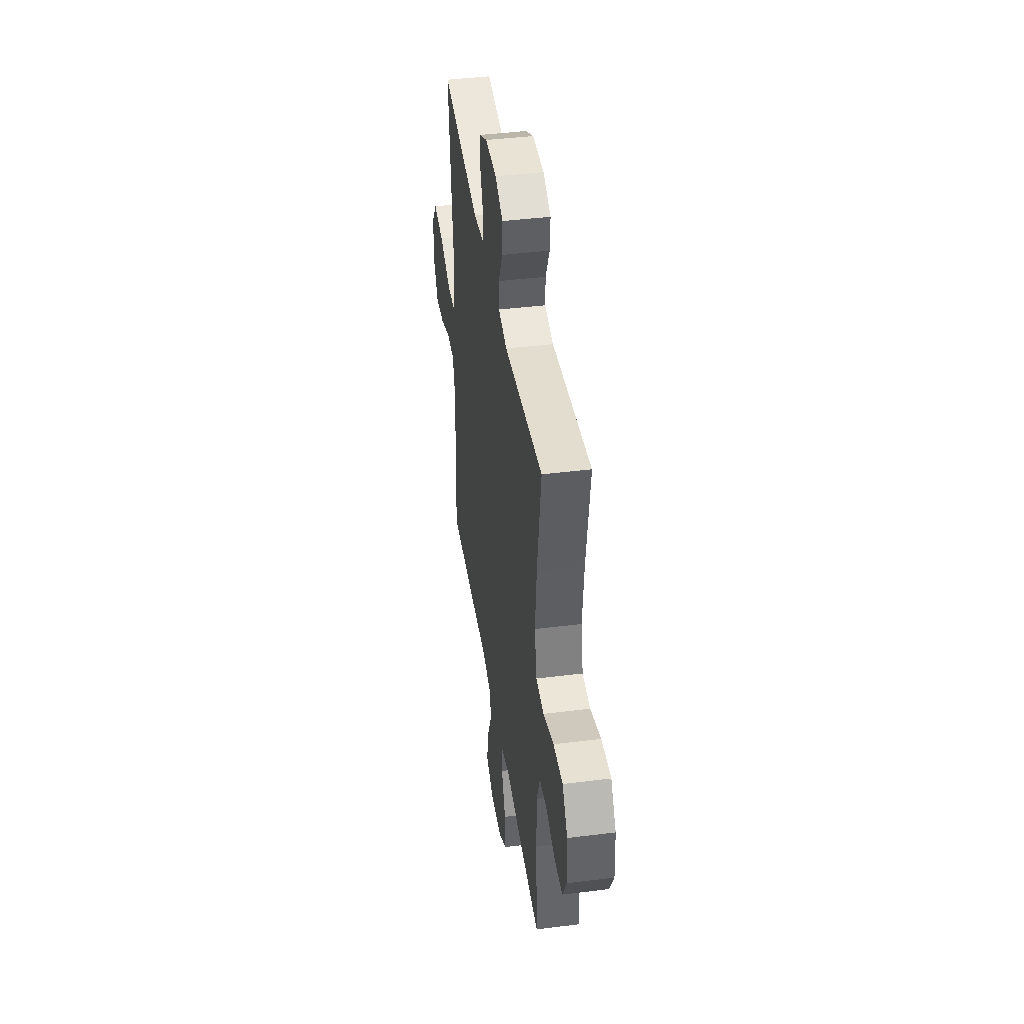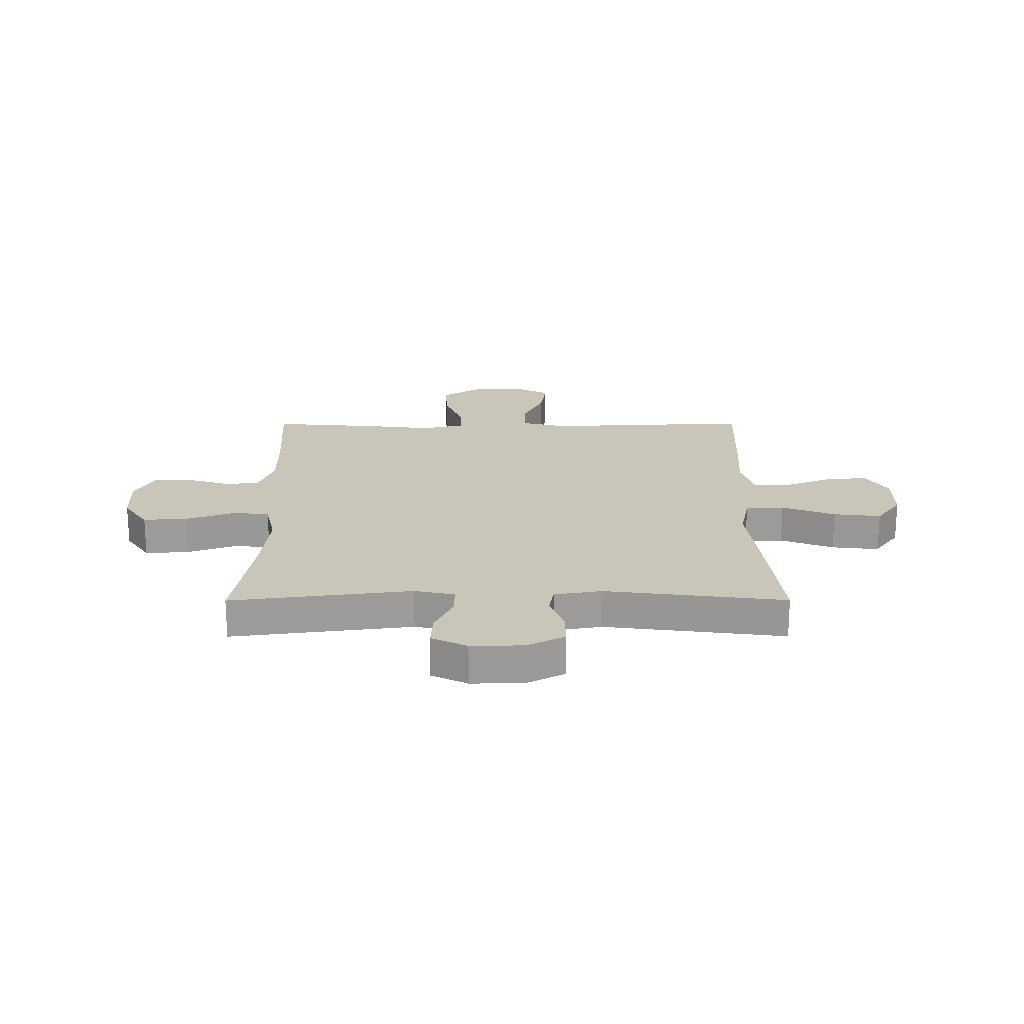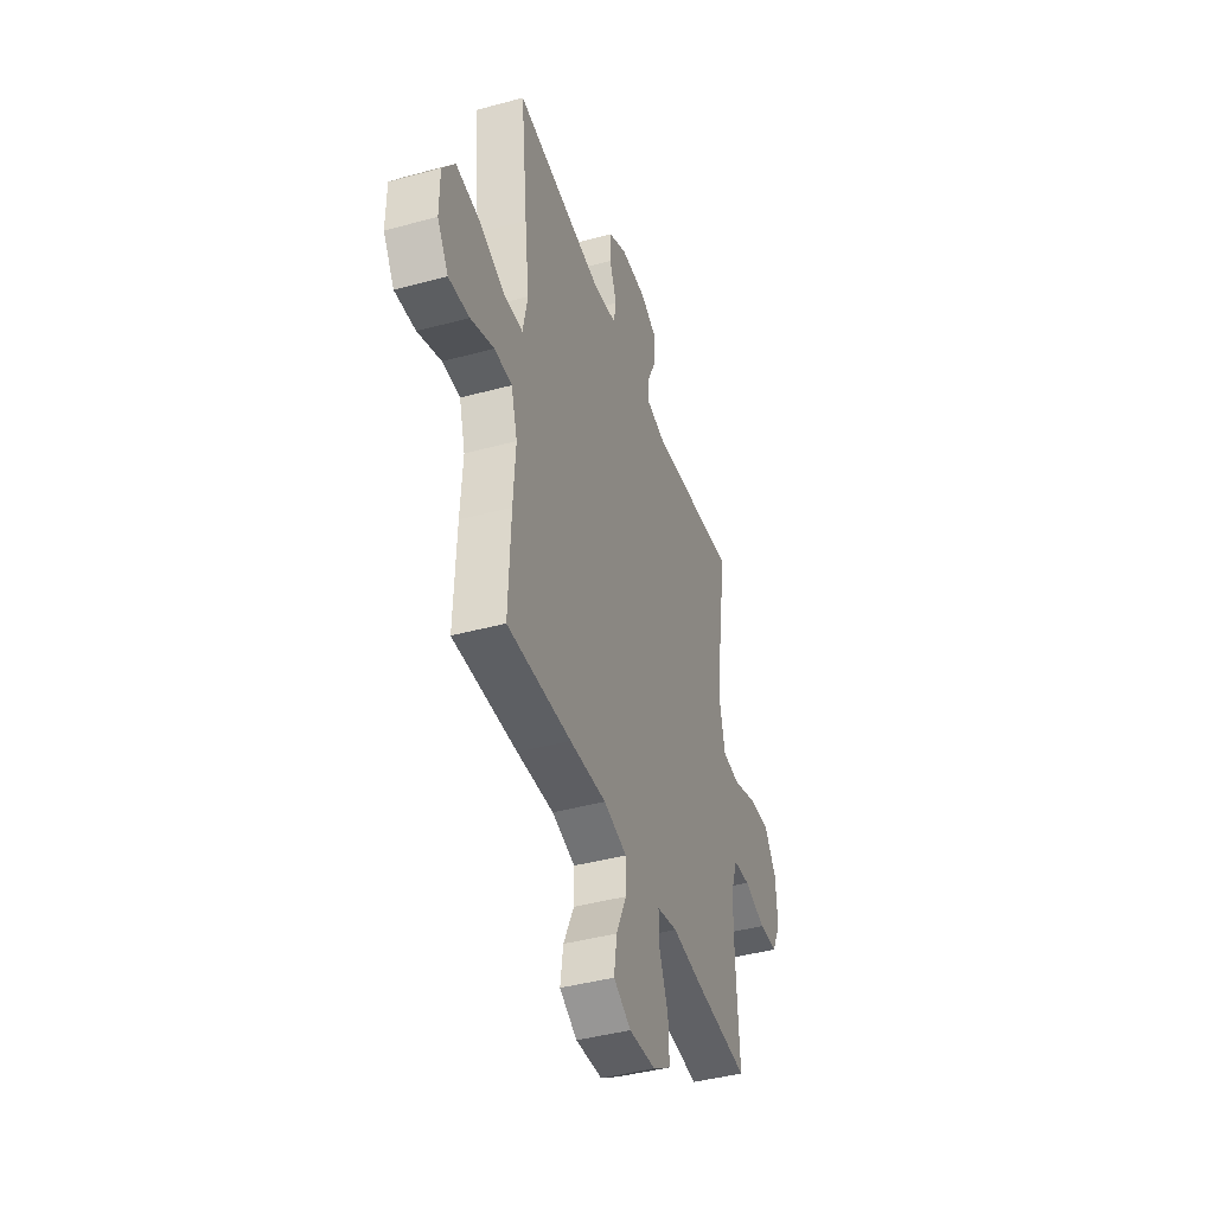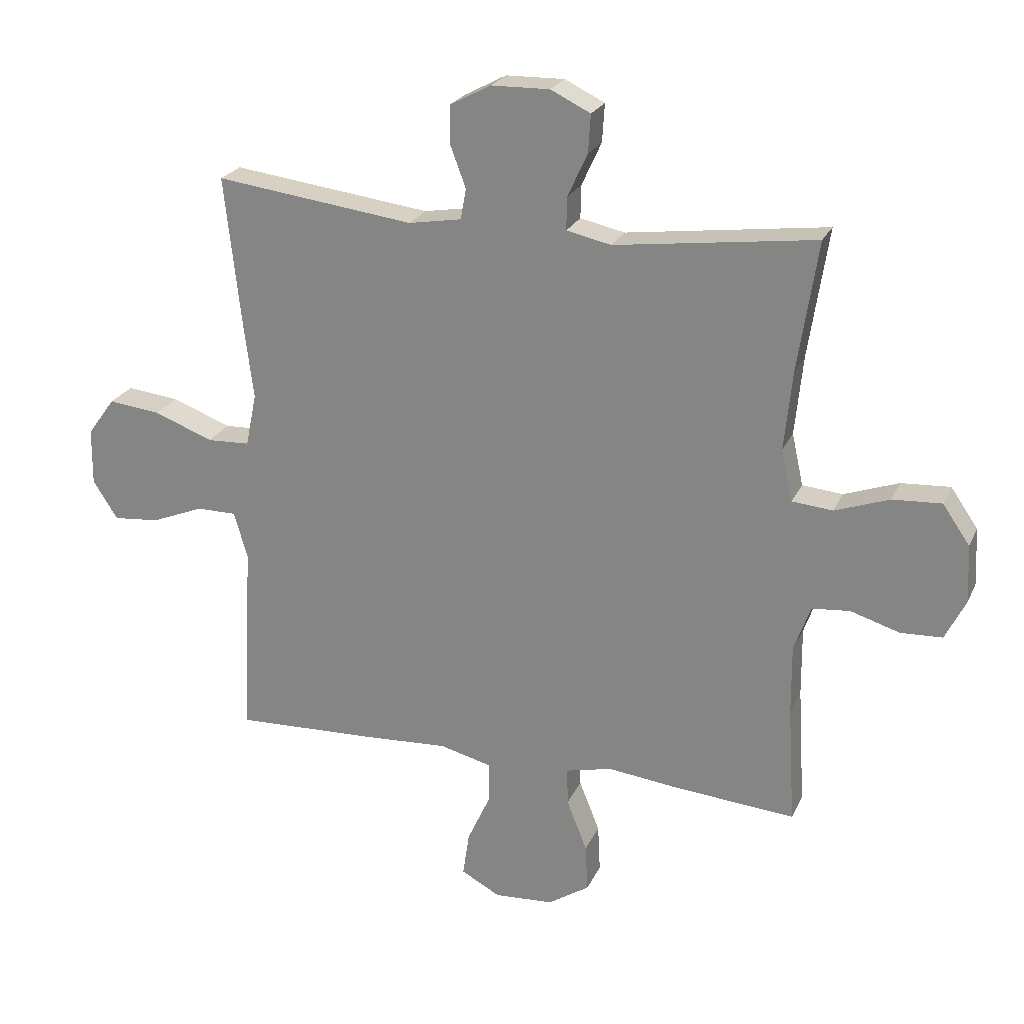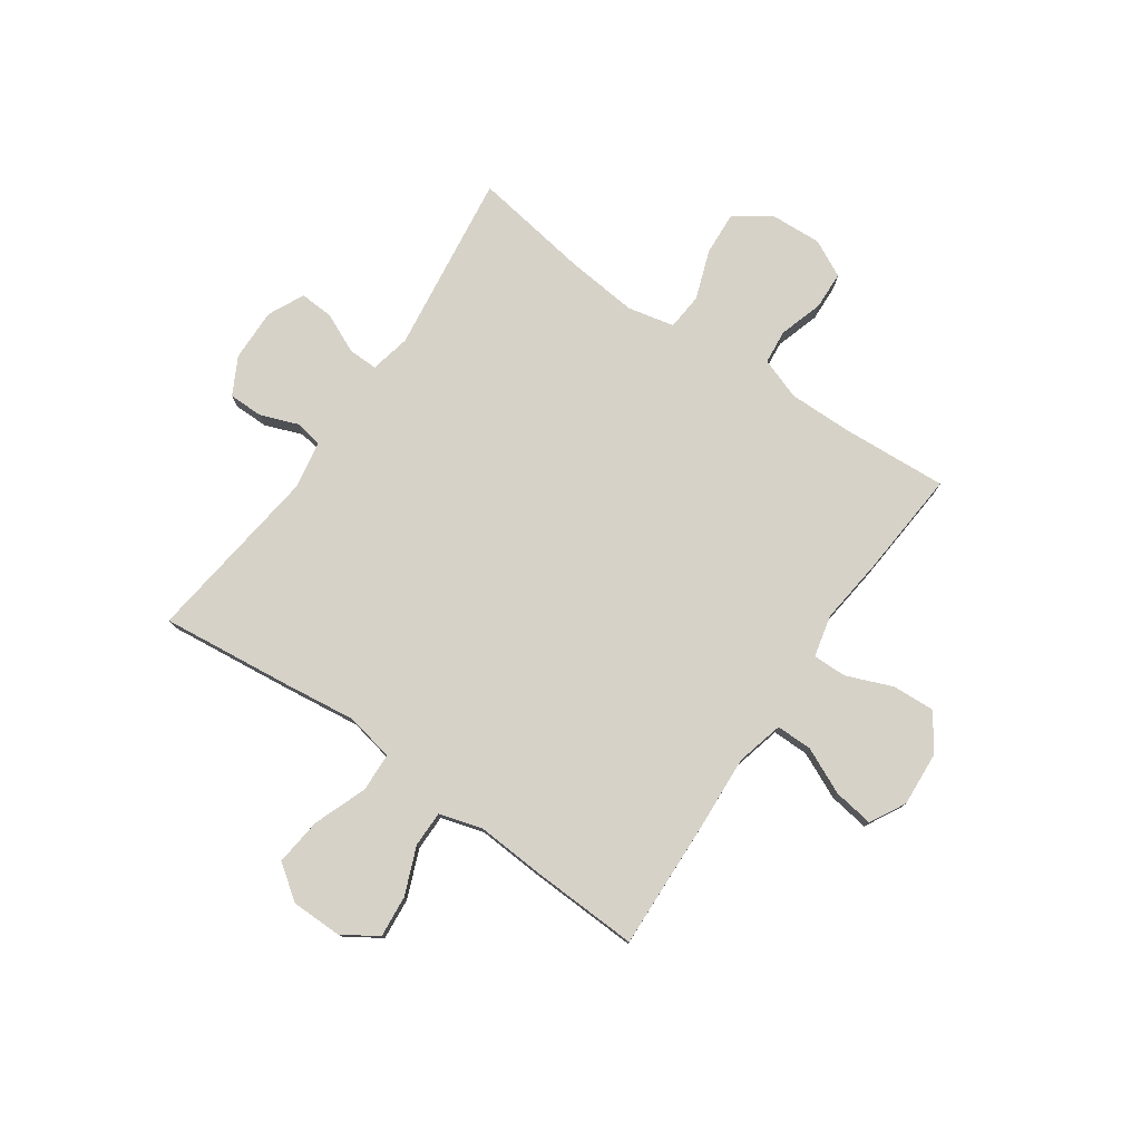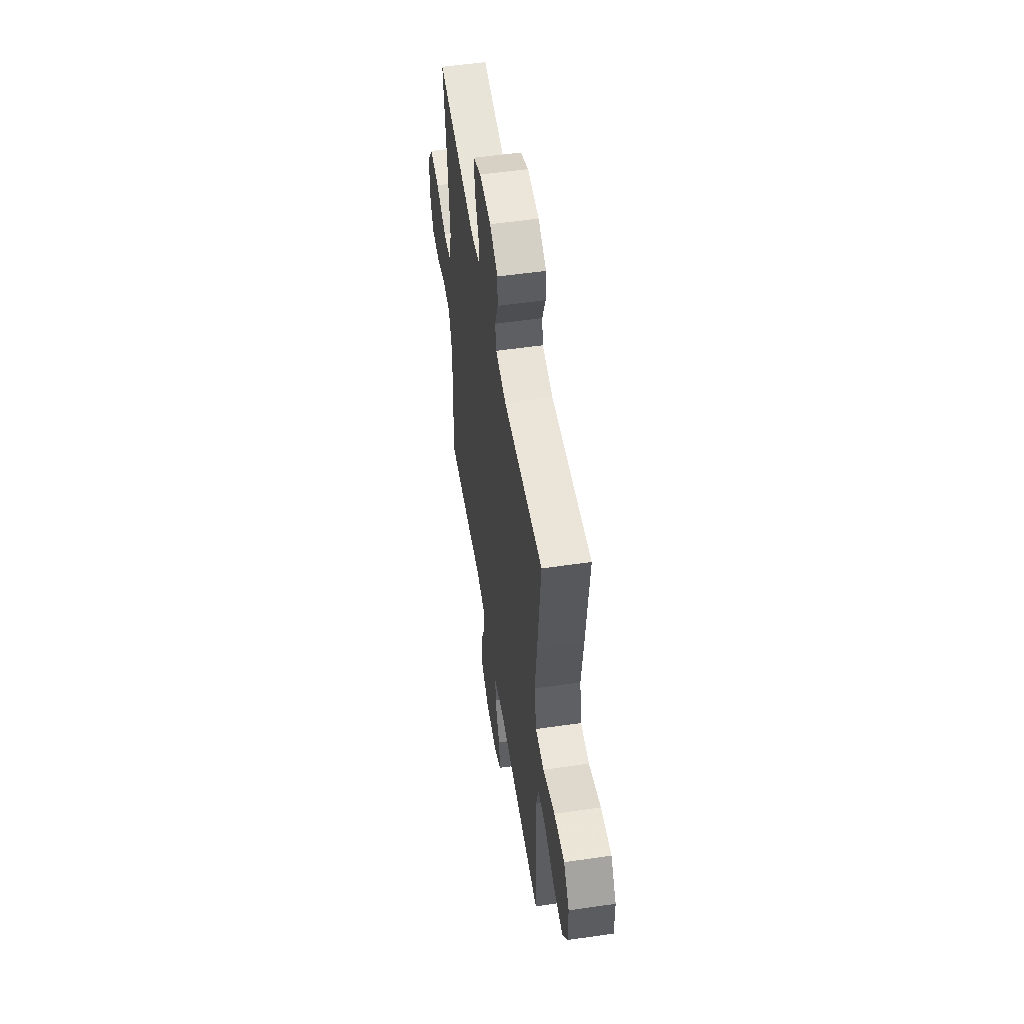
<metadata>
{"format":"obj","ext":"obj","renderer":"f3d","projection":"perspective","resolution":1024,"background":"white","views":[{"elev":42.5,"azim":-98.5,"up":"+Z"},{"elev":20.7,"azim":-0.1,"up":"+Y"},{"elev":-42.5,"azim":108.0,"up":"+Z"},{"elev":23.5,"azim":-160.2,"up":"+Z"},{"elev":78.0,"azim":124.7,"up":"+Y"},{"elev":53.6,"azim":81.2,"up":"+Z"}]}
</metadata>
<code>
v 0.5 0.07 -0.5
v 0.262 0.07 -0.491
v 0.125 0.07 -0.483
v 0.038 0.07 -0.505
v 0.038 0.07 -0.571
v 0.077 0.07 -0.656
v 0.088 0.07 -0.73
v 0.023 0.07 -0.765
v -0.075 0.07 -0.759
v -0.144 0.07 -0.714
v -0.14 0.07 -0.635
v -0.106 0.07 -0.55
v -0.105 0.07 -0.488
v -0.182 0.07 -0.47
v -0.303 0.07 -0.484
v -0.5 0.07 -0.5
v -0.488 0.07 -0.304
v -0.487 0.07 -0.189
v -0.514 0.07 -0.113
v -0.577 0.07 -0.107
v -0.658 0.07 -0.132
v -0.727 0.07 -0.129
v -0.761 0.07 -0.061
v -0.756 0.07 0.034
v -0.711 0.07 0.099
v -0.63 0.07 0.094
v -0.54 0.07 0.062
v -0.473 0.07 0.068
v -0.454 0.07 0.154
v -0.467 0.07 0.285
v -0.5 0.07 0.5
v -0.168 0.07 0.457
v -0.094 0.07 0.473
v -0.095 0.07 0.527
v -0.128 0.07 0.599
v -0.132 0.07 0.662
v -0.066 0.07 0.694
v 0.031 0.07 0.692
v 0.099 0.07 0.656
v 0.099 0.07 0.593
v 0.073 0.07 0.524
v 0.082 0.07 0.473
v 0.17 0.07 0.458
v 0.5 0.07 0.5
v 0.474 0.07 0.262
v 0.457 0.07 0.125
v 0.475 0.07 0.037
v 0.546 0.07 0.034
v 0.644 0.07 0.071
v 0.731 0.07 0.081
v 0.777 0.07 0.018
v 0.778 0.07 -0.076
v 0.737 0.07 -0.14
v 0.66 0.07 -0.133
v 0.573 0.07 -0.098
v 0.507 0.07 -0.098
v 0.484 0.07 -0.177
v 0.492 0.07 -0.301
v 0.5 0 -0.5
v 0.262 0 -0.491
v 0.125 0 -0.483
v 0.038 0 -0.505
v 0.038 0 -0.571
v 0.077 0 -0.656
v 0.088 0 -0.73
v 0.023 0 -0.765
v -0.075 0 -0.759
v -0.144 0 -0.714
v -0.14 0 -0.635
v -0.106 0 -0.55
v -0.105 0 -0.488
v -0.182 0 -0.47
v -0.303 0 -0.484
v -0.5 0 -0.5
v -0.488 0 -0.304
v -0.487 0 -0.189
v -0.514 0 -0.113
v -0.577 0 -0.107
v -0.658 0 -0.132
v -0.727 0 -0.129
v -0.761 0 -0.061
v -0.756 0 0.034
v -0.711 0 0.099
v -0.63 0 0.094
v -0.54 0 0.062
v -0.473 0 0.068
v -0.454 0 0.154
v -0.467 0 0.285
v -0.5 0 0.5
v -0.168 0 0.457
v -0.094 0 0.473
v -0.095 0 0.527
v -0.128 0 0.599
v -0.132 0 0.662
v -0.066 0 0.694
v 0.031 0 0.692
v 0.099 0 0.656
v 0.099 0 0.593
v 0.073 0 0.524
v 0.082 0 0.473
v 0.17 0 0.458
v 0.5 0 0.5
v 0.474 0 0.262
v 0.457 0 0.125
v 0.475 0 0.037
v 0.546 0 0.034
v 0.644 0 0.071
v 0.731 0 0.081
v 0.777 0 0.018
v 0.778 0 -0.076
v 0.737 0 -0.14
v 0.66 0 -0.133
v 0.573 0 -0.098
v 0.507 0 -0.098
v 0.484 0 -0.177
v 0.492 0 -0.301
f 1 2 3
f 58 1 3
f 57 58 3
f 56 57 3 4
f 53 54 55
f 52 53 55
f 51 52 55
f 50 51 55
f 49 50 55
f 48 49 55
f 47 48 55 56
f 43 44 45 46
f 42 43 46 47
f 39 40 41
f 38 39 41
f 37 38 41
f 36 37 41
f 35 36 41
f 34 35 41
f 33 34 41 42
f 47 56 4
f 42 47 4
f 33 42 4
f 32 33 4
f 25 26 27
f 24 25 27
f 23 24 27
f 22 23 27
f 21 22 27
f 20 21 27
f 19 20 27 28
f 18 19 28
f 17 18 28 29
f 16 17 29
f 15 16 29
f 14 15 29
f 10 11 12
f 9 10 12
f 8 9 12
f 7 8 12
f 6 7 12
f 5 6 12
f 5 12 13
f 4 5 13
f 32 4 13
f 31 32 13
f 30 31 13
f 13 14 29 30
f 61 60 59
f 61 59 116
f 61 116 115
f 62 61 115 114
f 113 112 111
f 113 111 110
f 113 110 109
f 113 109 108
f 113 108 107
f 113 107 106
f 114 113 106 105
f 104 103 102 101
f 105 104 101 100
f 99 98 97
f 99 97 96
f 99 96 95
f 99 95 94
f 99 94 93
f 99 93 92
f 100 99 92 91
f 62 114 105
f 62 105 100
f 62 100 91
f 62 91 90
f 85 84 83
f 85 83 82
f 85 82 81
f 85 81 80
f 85 80 79
f 85 79 78
f 86 85 78 77
f 86 77 76
f 87 86 76 75
f 87 75 74
f 87 74 73
f 87 73 72
f 70 69 68
f 70 68 67
f 70 67 66
f 70 66 65
f 70 65 64
f 70 64 63
f 71 70 63
f 71 63 62
f 71 62 90
f 71 90 89
f 71 89 88
f 88 87 72 71
f 1 59 60 2
f 2 60 61 3
f 3 61 62 4
f 4 62 63 5
f 5 63 64 6
f 6 64 65 7
f 7 65 66 8
f 8 66 67 9
f 9 67 68 10
f 10 68 69 11
f 11 69 70 12
f 12 70 71 13
f 13 71 72 14
f 14 72 73 15
f 15 73 74 16
f 16 74 75 17
f 17 75 76 18
f 18 76 77 19
f 19 77 78 20
f 20 78 79 21
f 21 79 80 22
f 22 80 81 23
f 23 81 82 24
f 24 82 83 25
f 25 83 84 26
f 26 84 85 27
f 27 85 86 28
f 28 86 87 29
f 29 87 88 30
f 30 88 89 31
f 31 89 90 32
f 32 90 91 33
f 33 91 92 34
f 34 92 93 35
f 35 93 94 36
f 36 94 95 37
f 37 95 96 38
f 38 96 97 39
f 39 97 98 40
f 40 98 99 41
f 41 99 100 42
f 42 100 101 43
f 43 101 102 44
f 44 102 103 45
f 45 103 104 46
f 46 104 105 47
f 47 105 106 48
f 48 106 107 49
f 49 107 108 50
f 50 108 109 51
f 51 109 110 52
f 52 110 111 53
f 53 111 112 54
f 54 112 113 55
f 55 113 114 56
f 56 114 115 57
f 57 115 116 58
f 58 116 59 1

</code>
